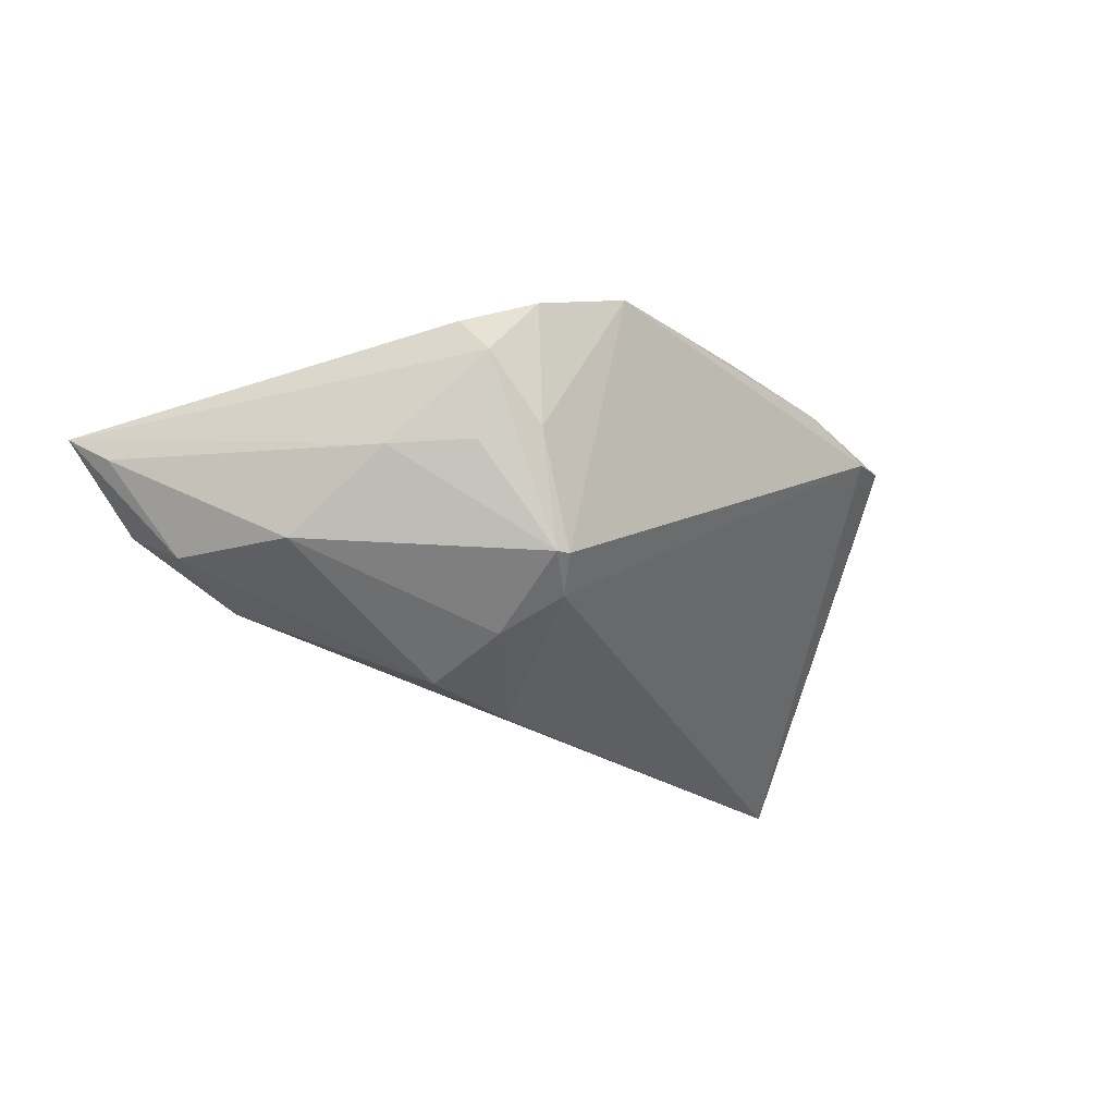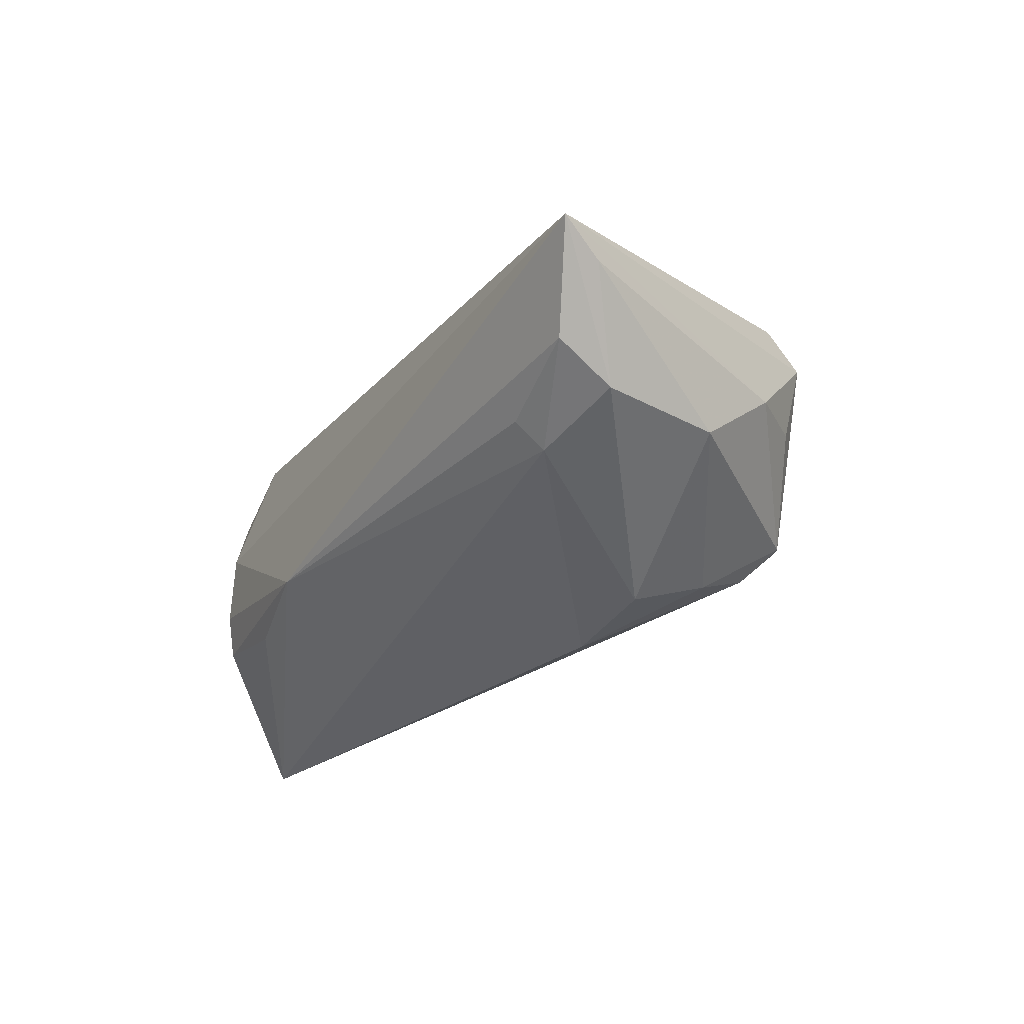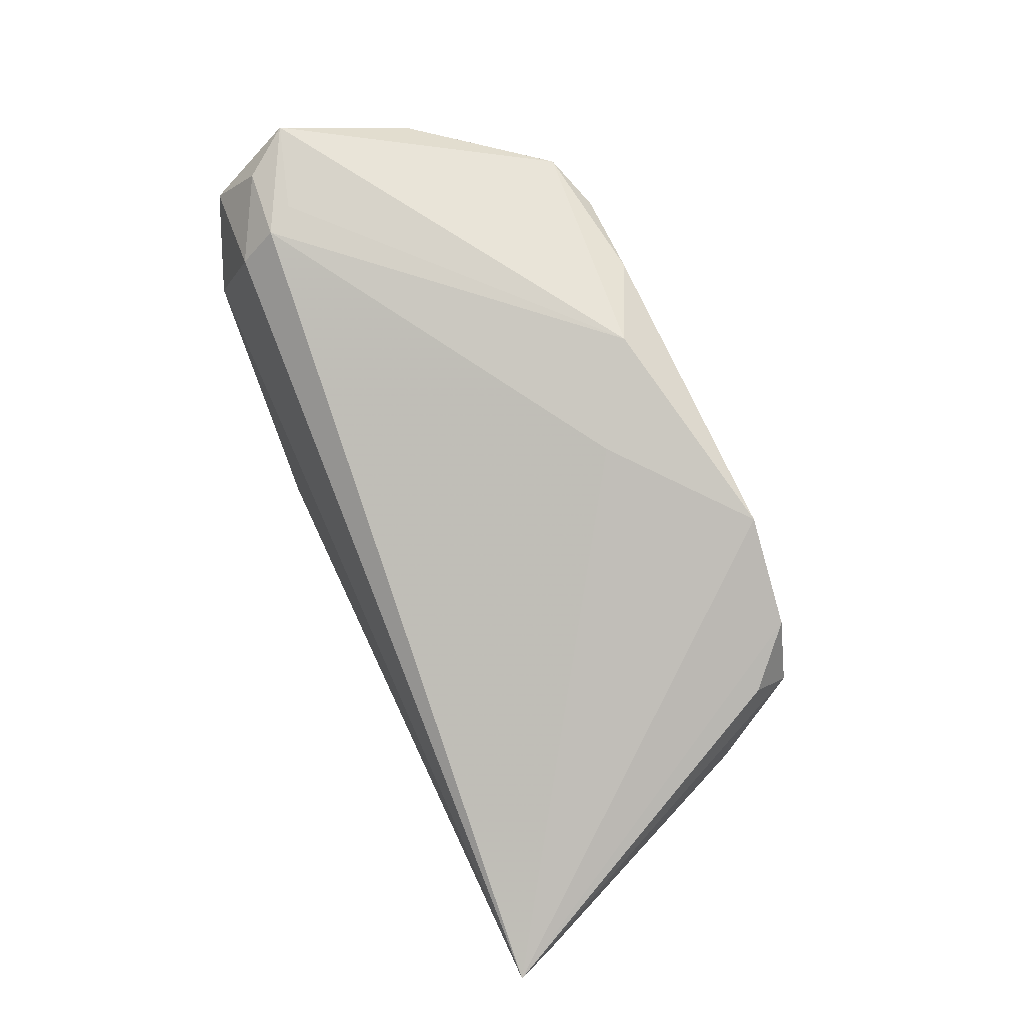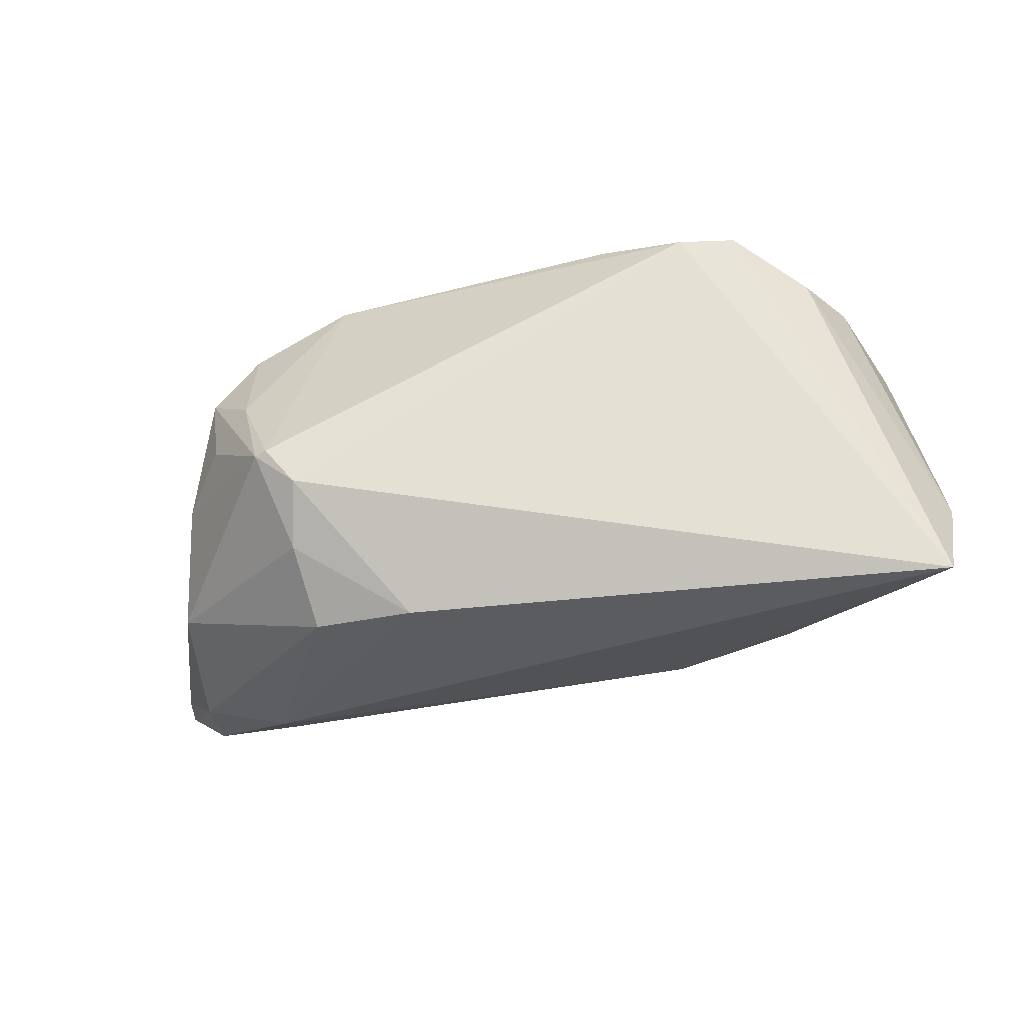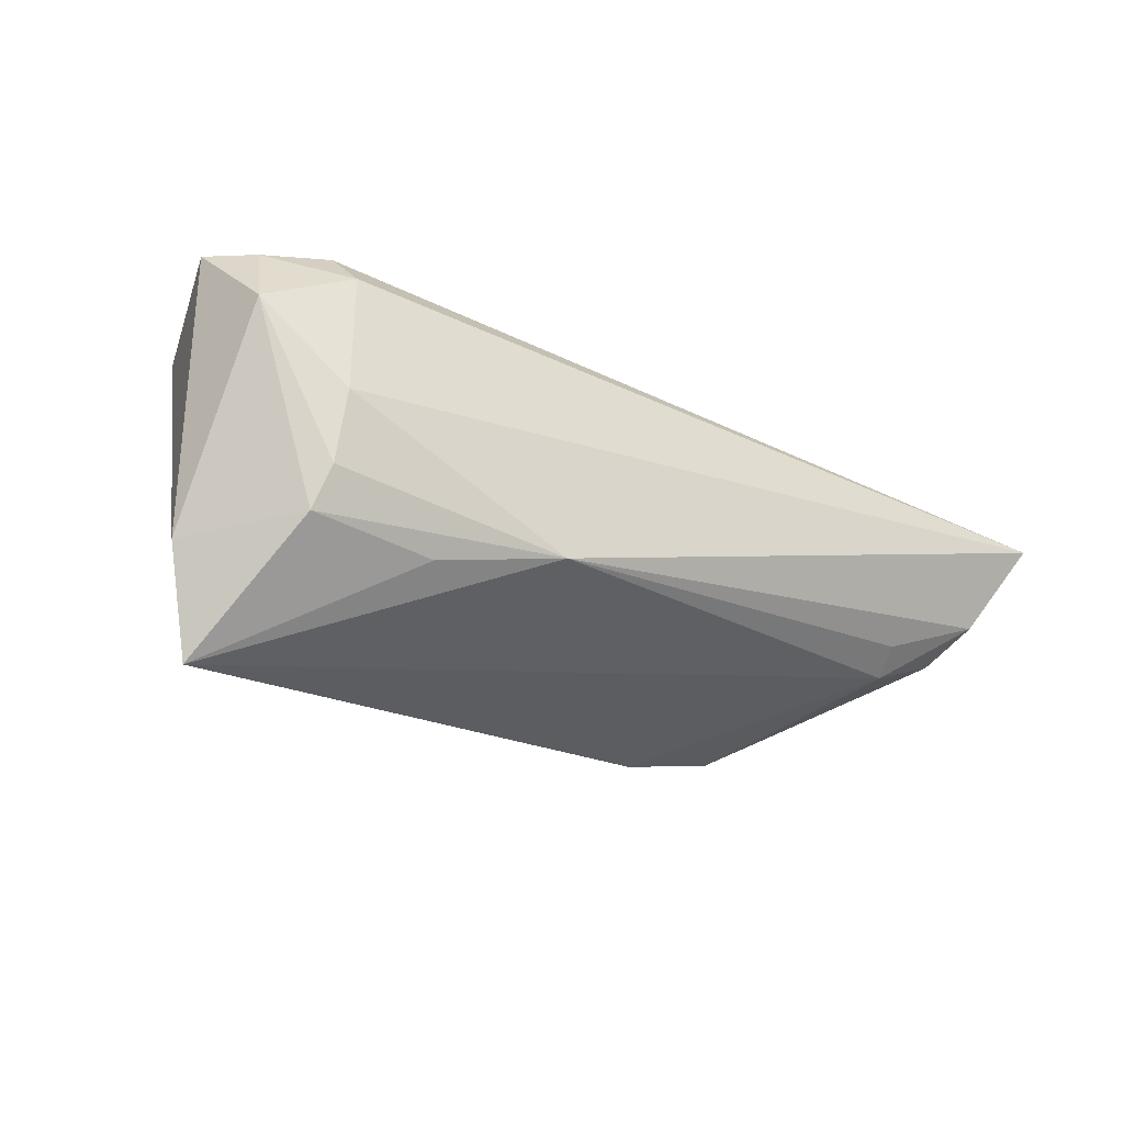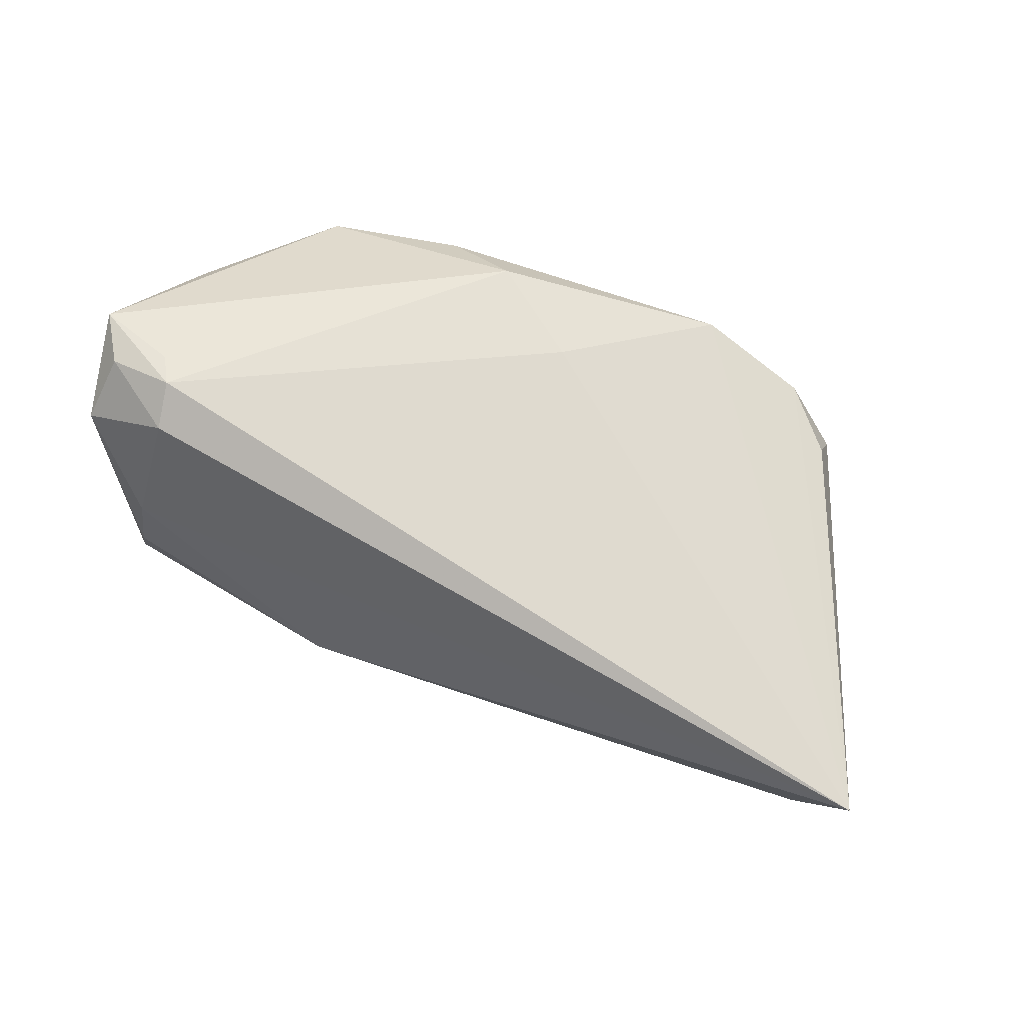
<metadata>
{"format":"obj","ext":"obj","renderer":"f3d","projection":"perspective","resolution":1024,"background":"white","views":[{"elev":-19.0,"azim":-48.3,"up":"+Z"},{"elev":-27.0,"azim":-118.6,"up":"+Z"},{"elev":79.3,"azim":-114.4,"up":"+Z"},{"elev":-58.9,"azim":16.6,"up":"+Z"},{"elev":-17.6,"azim":145.2,"up":"+Z"},{"elev":57.5,"azim":-154.7,"up":"+Z"}]}
</metadata>
<code>
v -0.022 -0.02056 -0.01472
v 0.04389 0.02285 -0.003434
v 0.05092 0.01843 0.01499
v -0.0346 -0.0196 -0.0002022
v 0.01659 0.02492 -0.009088
v 0.05304 0.009546 -0.0229
v 0.02005 -0.02468 0.01797
v -0.04077 -0.01216 -0.0006521
v -0.04705 0.01345 -0.009149
v 0.04893 -0.007299 0.01619
v 0.04245 0.02298 0.004998
v 0.04553 0.02135 -0.008339
v -0.0366 0.0159 -0.01257
v -0.02423 -0.003421 -0.02168
v -0.05533 0.0237 0.005055
v 0.03033 -0.02492 0.01446
v 0.04488 -0.01466 0.01266
v -0.02629 -0.02338 -0.01138
v 0.05533 0.01016 -0.01017
v 0.05296 0.00804 0.02284
v -0.01658 -0.02492 0.02059
v -0.05349 0.01858 0.001822
v 0.01002 -0.01969 0.0233
v 0.04053 0.01453 0.0233
v -0.03541 -0.01737 0.0137
v -0.01213 -0.003193 -0.0233
v 0.03973 0.0189 0.01958
v -0.001314 -0.01214 0.02137
v 0.03126 0.02189 -0.01118
v -0.02427 -0.01322 -0.01798
v -0.02915 -0.02324 0.01618
v 0.04888 0.01368 0.02195
v -0.03517 -0.02171 0.009237
v 0.03714 -0.02263 0.01569
v -0.03585 0.0191 -0.009356
v -0.04433 -0.001294 -0.009475
v -0.04809 0.02044 -0.005475
v -0.02906 -0.02378 0.001738
v 0.04278 0.01117 0.0233
v -0.02478 -0.02379 -0.01134
f 27 11 15
f 15 11 5
f 11 27 3
f 23 34 20
f 20 34 10
f 16 1 6
f 6 34 16
f 6 1 26
f 15 33 25
f 24 27 15
f 6 5 29
f 19 3 20
f 20 10 19
f 6 29 12
f 12 19 6
f 3 19 12
f 12 29 5
f 17 34 6
f 17 10 34
f 6 19 17
f 17 19 10
f 34 23 7
f 7 16 34
f 7 23 21
f 21 16 7
f 30 26 1
f 14 26 30
f 30 36 14
f 31 38 21
f 33 38 31
f 31 25 33
f 31 21 15
f 15 25 31
f 1 16 40
f 40 16 21
f 21 38 40
f 21 23 28
f 23 24 28
f 15 21 28
f 28 24 15
f 39 23 20
f 20 24 39
f 39 24 23
f 32 3 27
f 27 24 32
f 20 3 32
f 32 24 20
f 13 5 6
f 6 26 13
f 13 26 14
f 11 3 2
f 3 12 2
f 2 5 11
f 2 12 5
f 18 30 1
f 1 40 18
f 36 30 18
f 18 38 33
f 18 40 38
f 5 13 35
f 9 13 14
f 14 36 9
f 36 22 9
f 9 22 15
f 36 18 8
f 8 22 36
f 8 33 15
f 15 22 8
f 37 35 13
f 13 9 37
f 5 35 37
f 37 9 15
f 15 5 37
f 4 18 33
f 33 8 4
f 4 8 18

</code>
